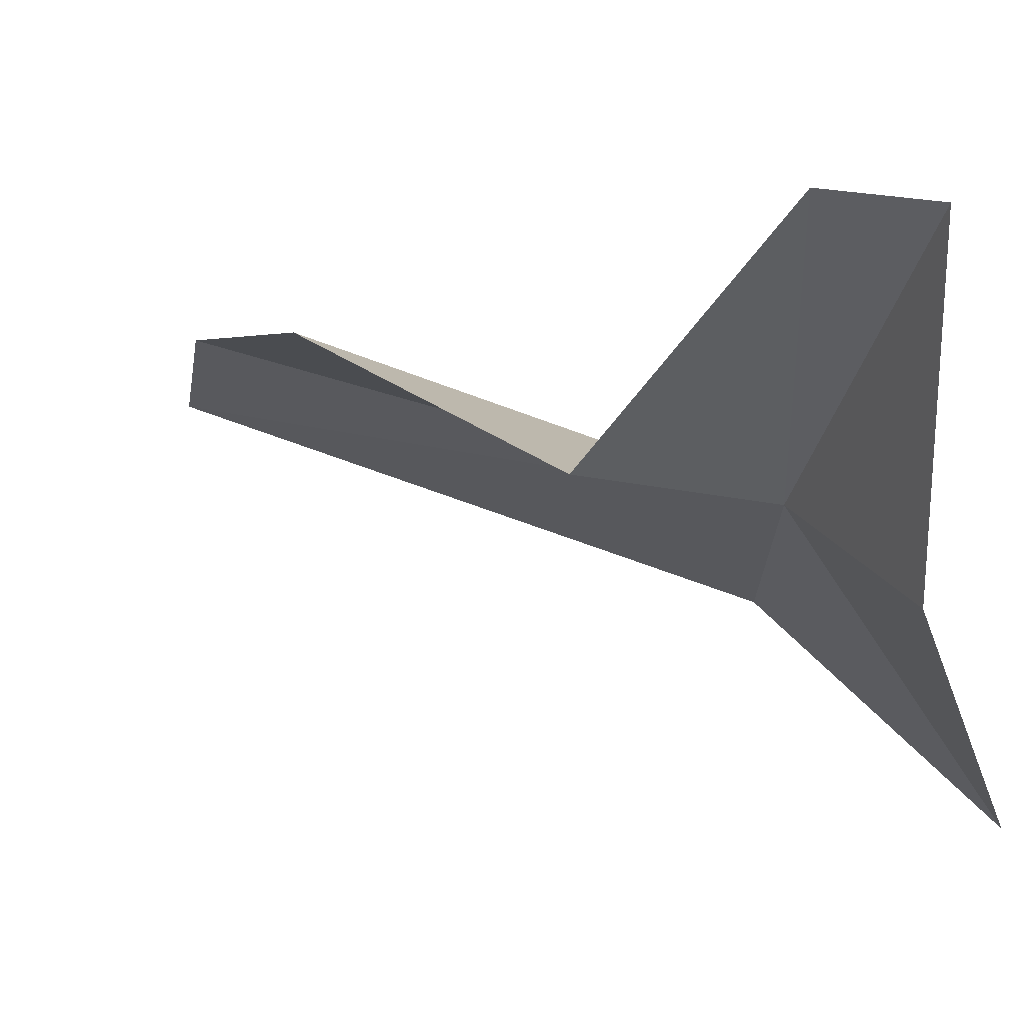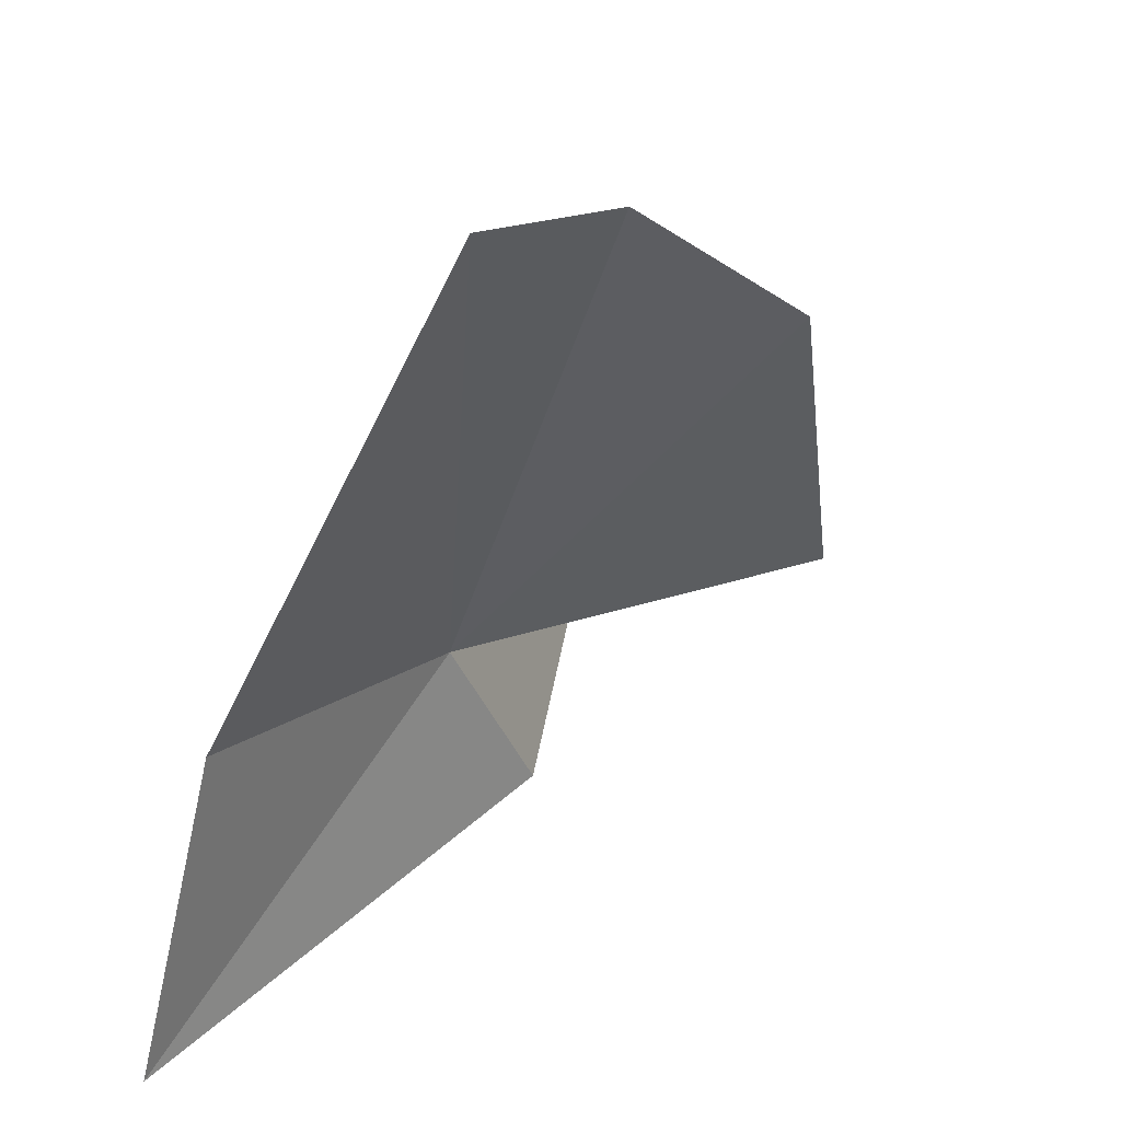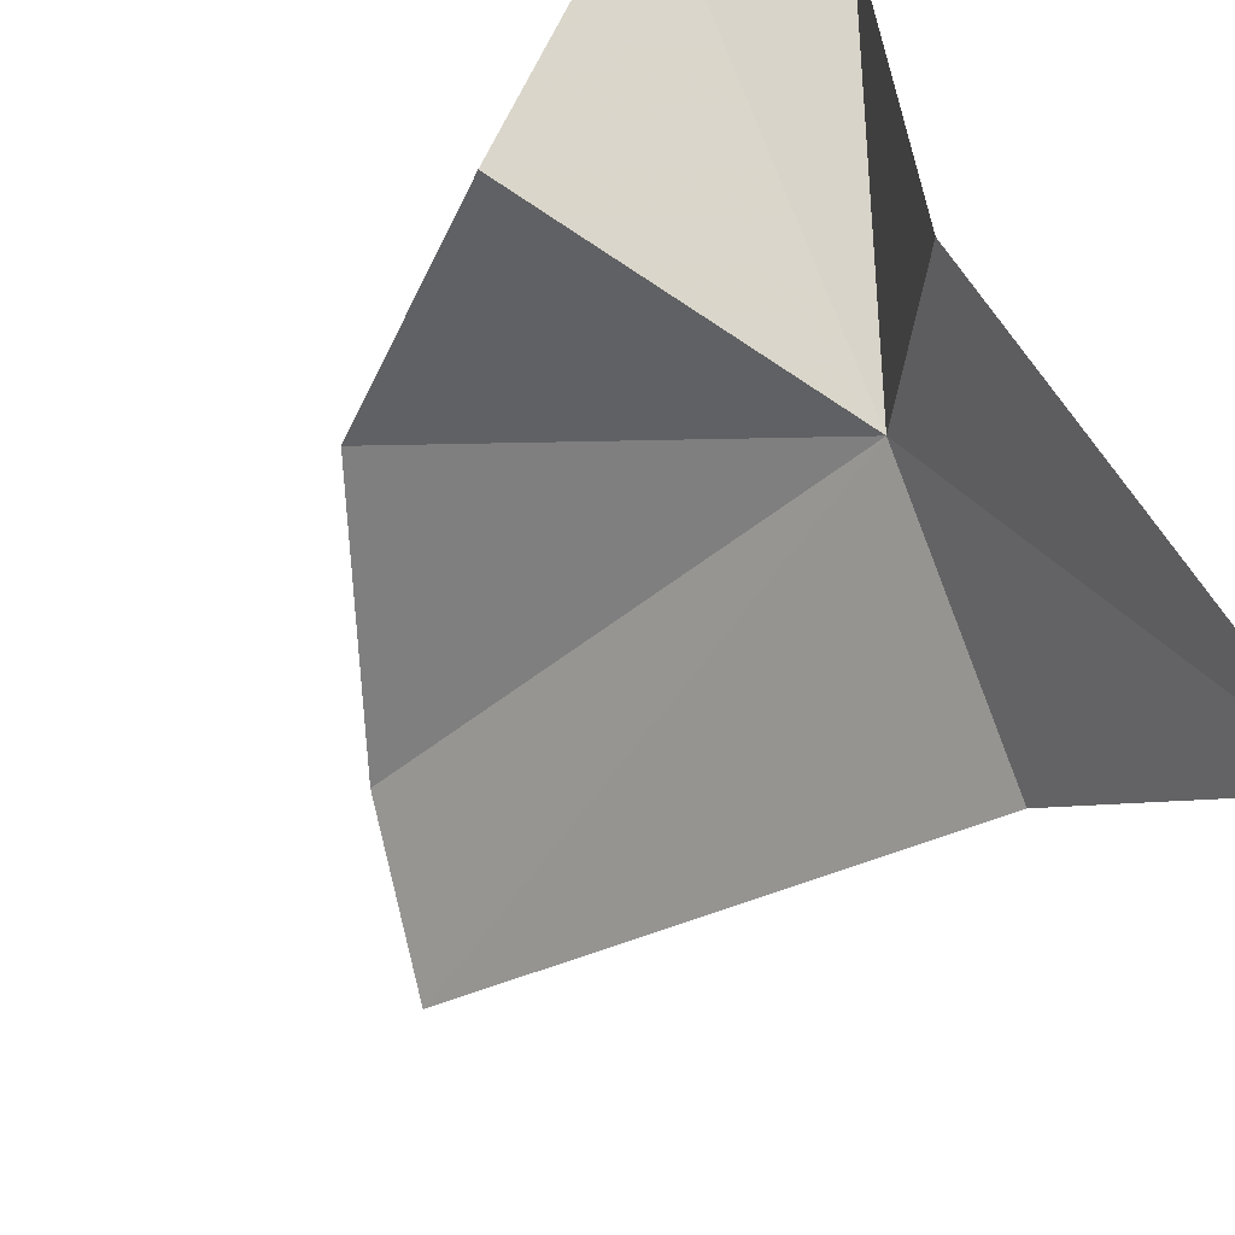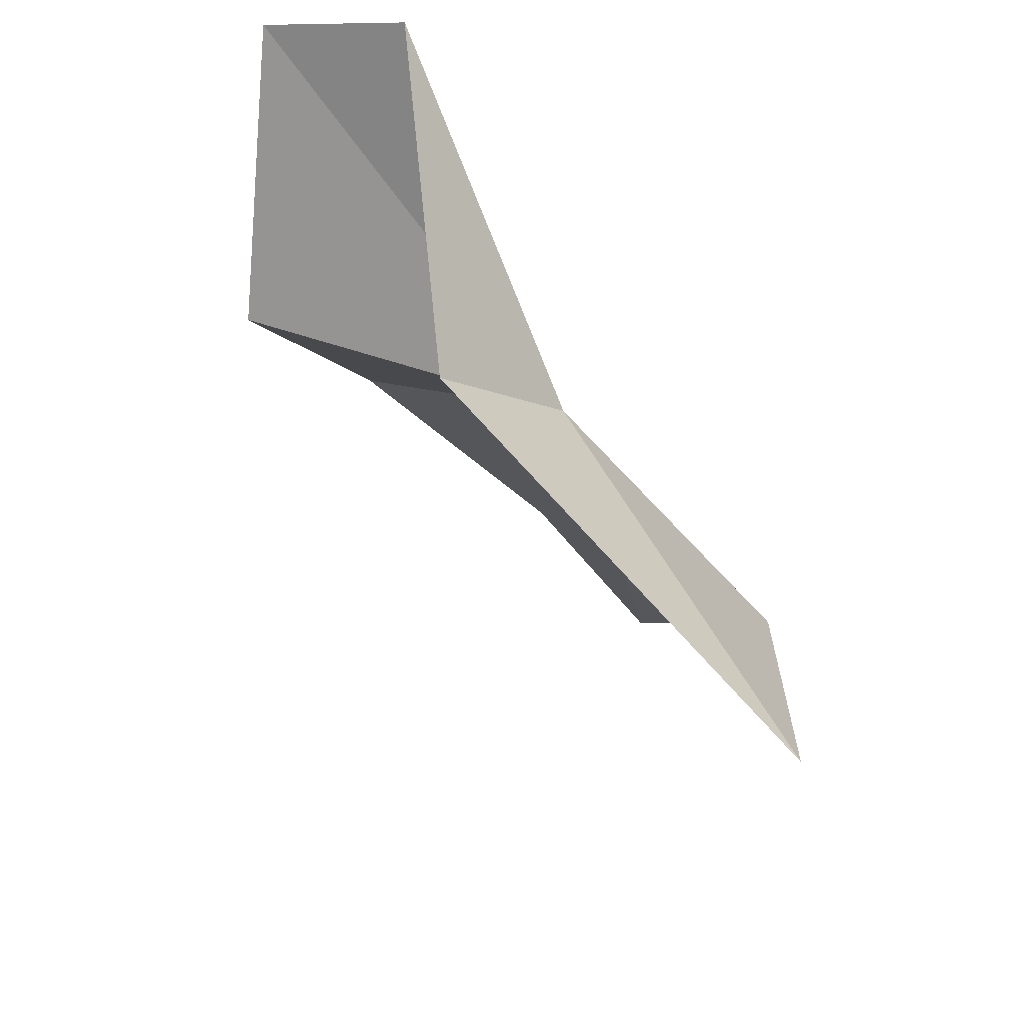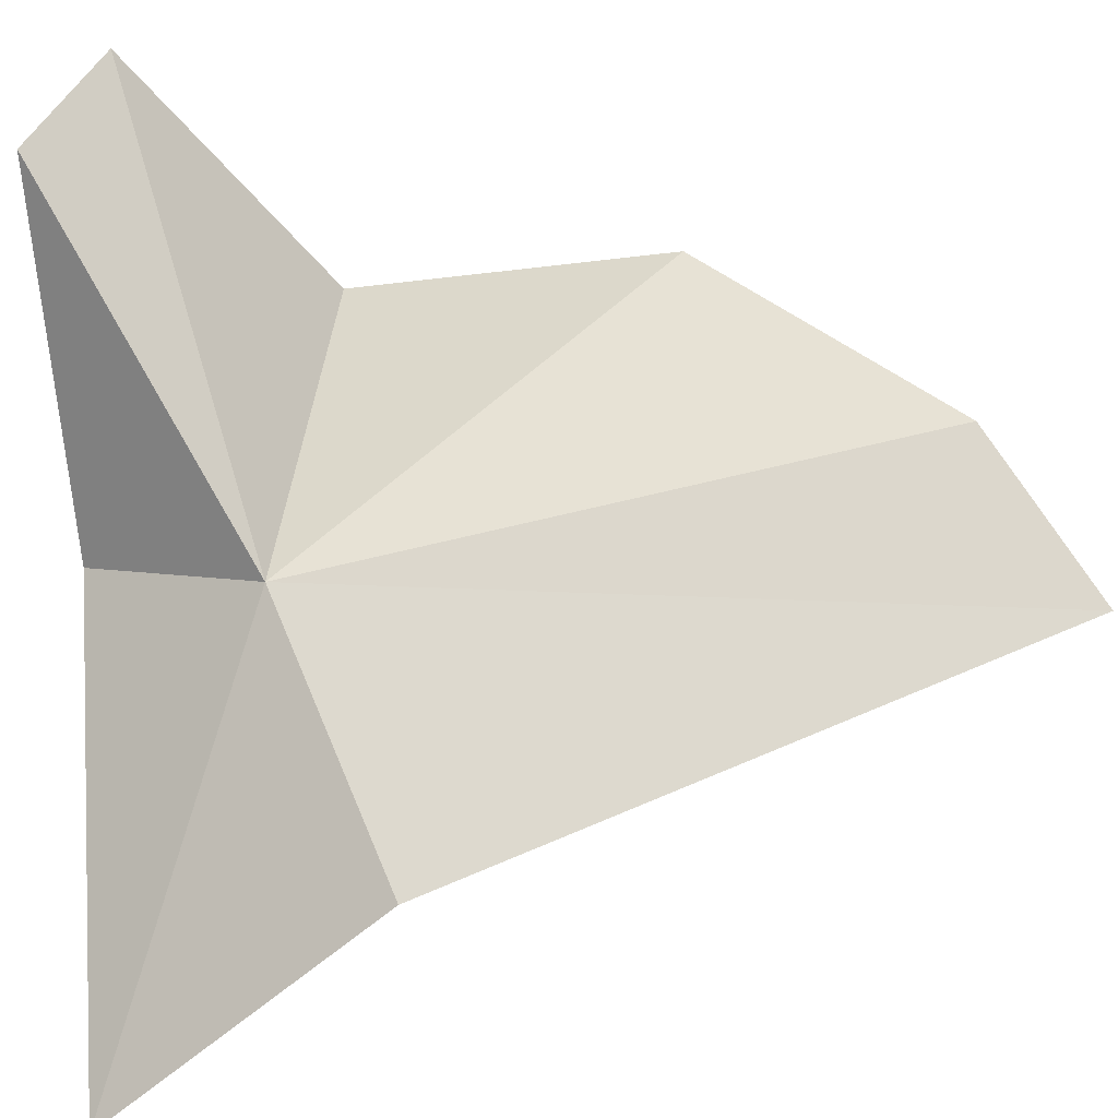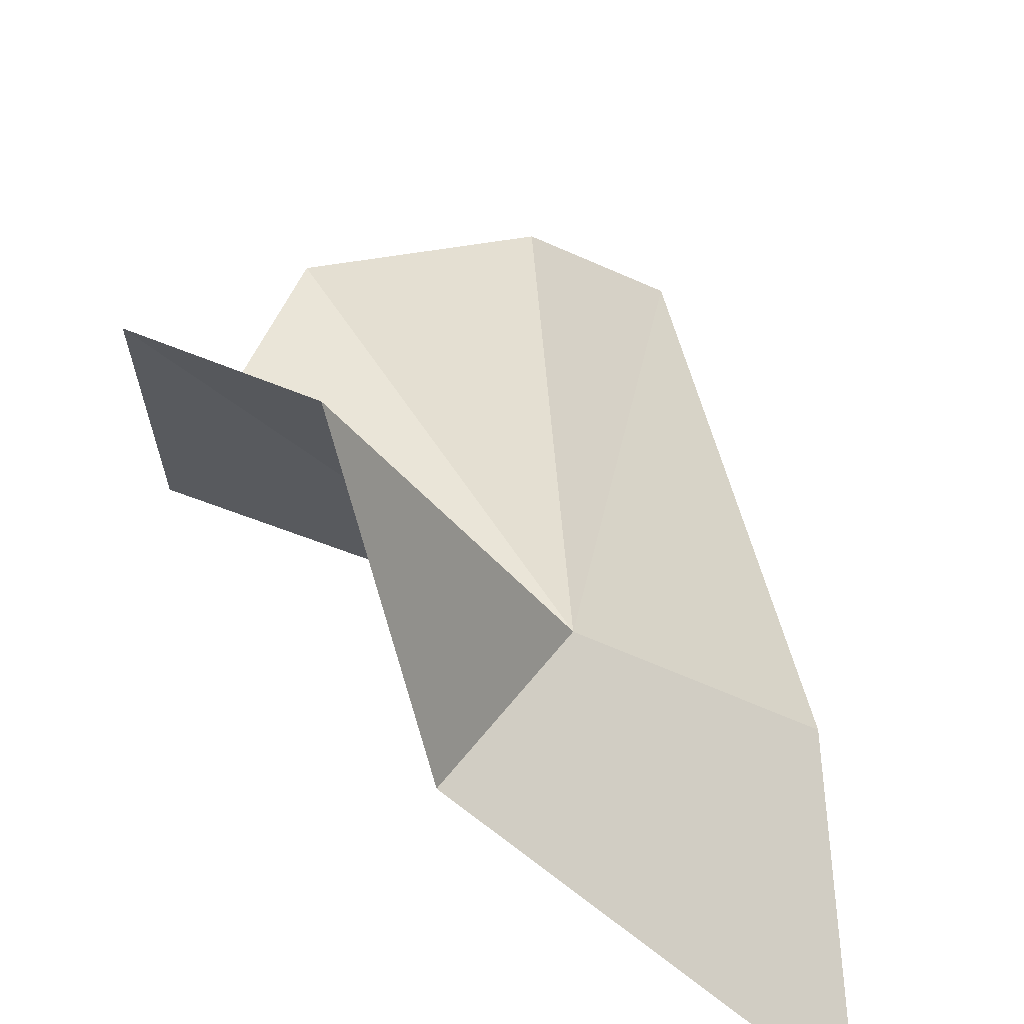
<metadata>
{"format":"obj","ext":"obj","renderer":"f3d","projection":"perspective","resolution":1024,"background":"white","views":[{"elev":14.5,"azim":113.1,"up":"+Z"},{"elev":-26.4,"azim":-12.6,"up":"+Z"},{"elev":-54.5,"azim":138.5,"up":"+Z"},{"elev":69.3,"azim":-173.6,"up":"+Y"},{"elev":31.7,"azim":-94.4,"up":"+Z"},{"elev":28.6,"azim":179.5,"up":"+Z"}]}
</metadata>
<code>
v -0.3867 0.6105 2.907
v -0.1296 0.2129 3.093
v -0.3586 -0.02352 3.028
v -0.5084 -0.1215 2.919
v -0.6296 0.5049 2.731
v -0.02118 0.532 3.012
v -0.02118 0.7371 3.267
v -0.1819 0.8124 3.239
v -0.2655 0.7821 2.855
v -0.6464 0.7833 2.505
f 1 3 2
f 1 5 4
f 1 6 7
f 1 2 6
f 1 8 9
f 1 9 10
f 1 10 5
f 1 7 8
f 1 4 3

</code>
